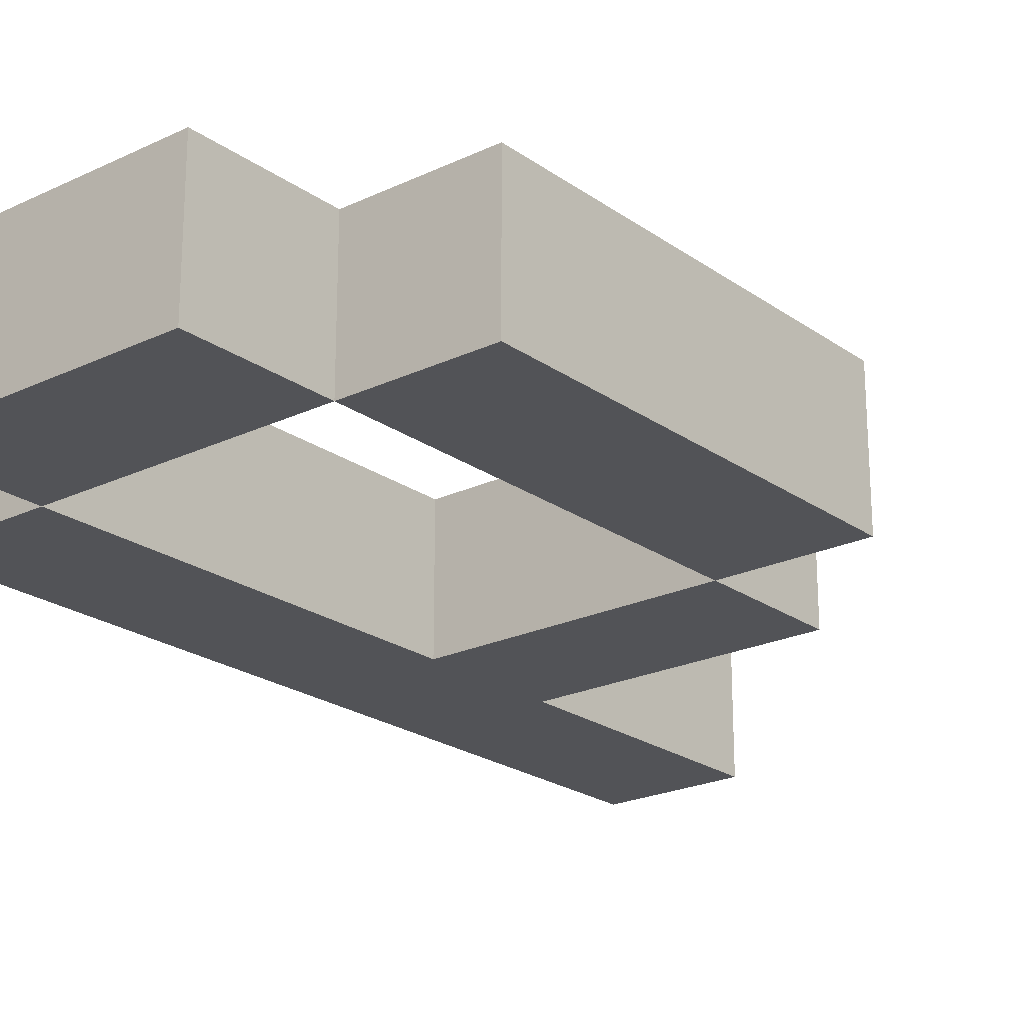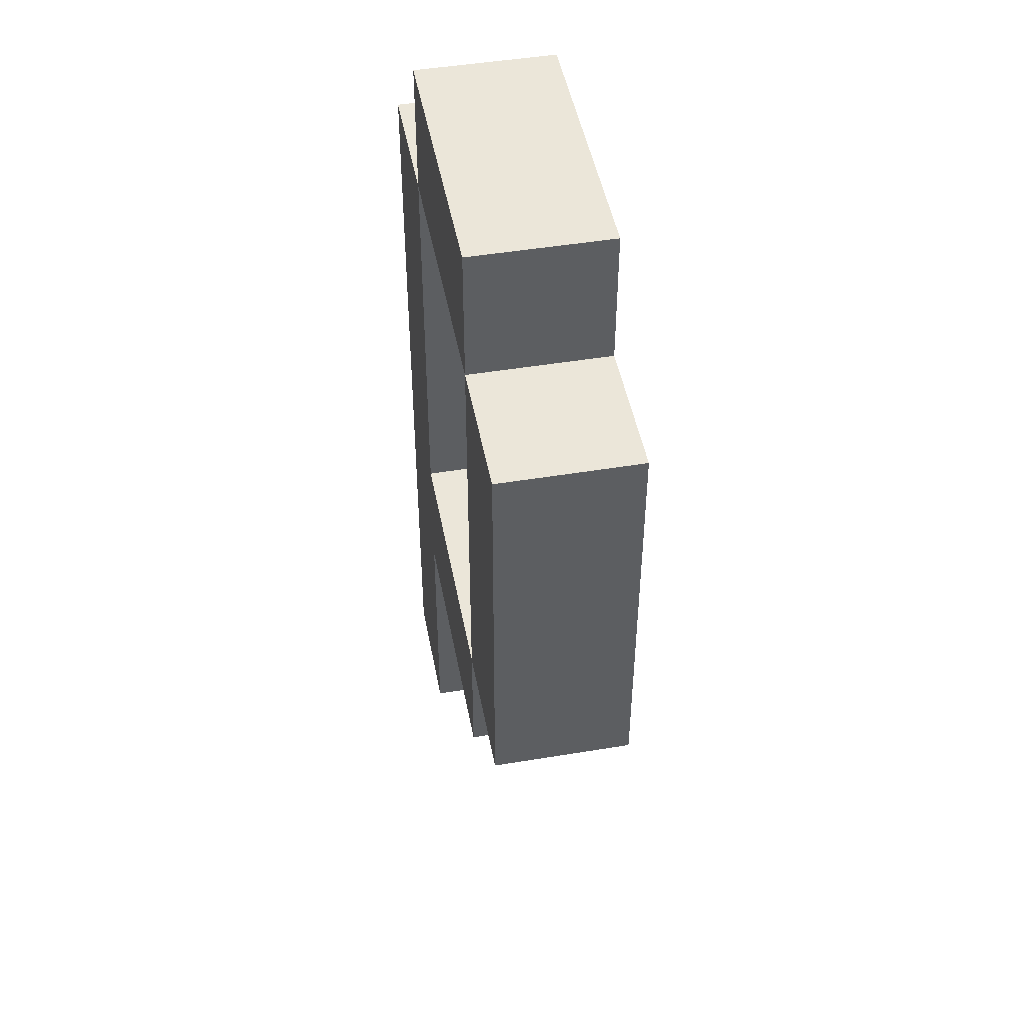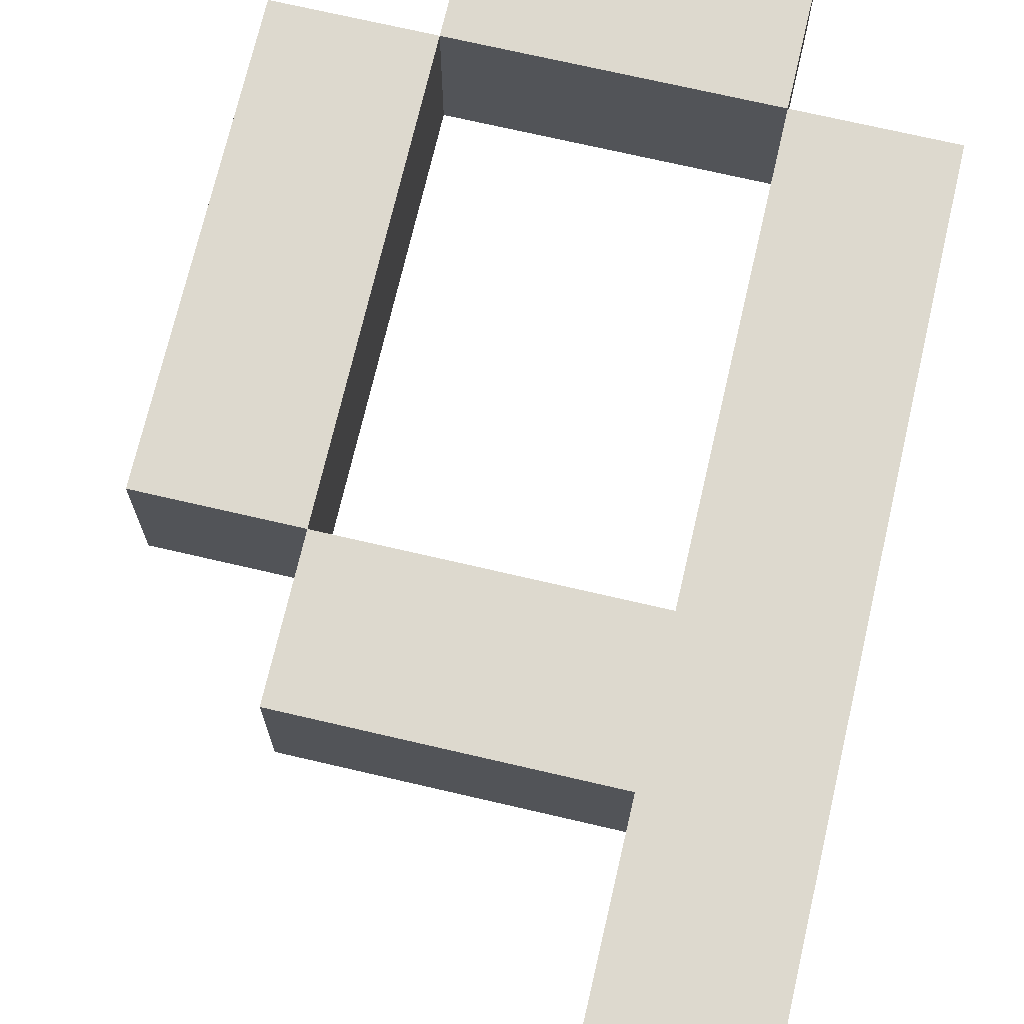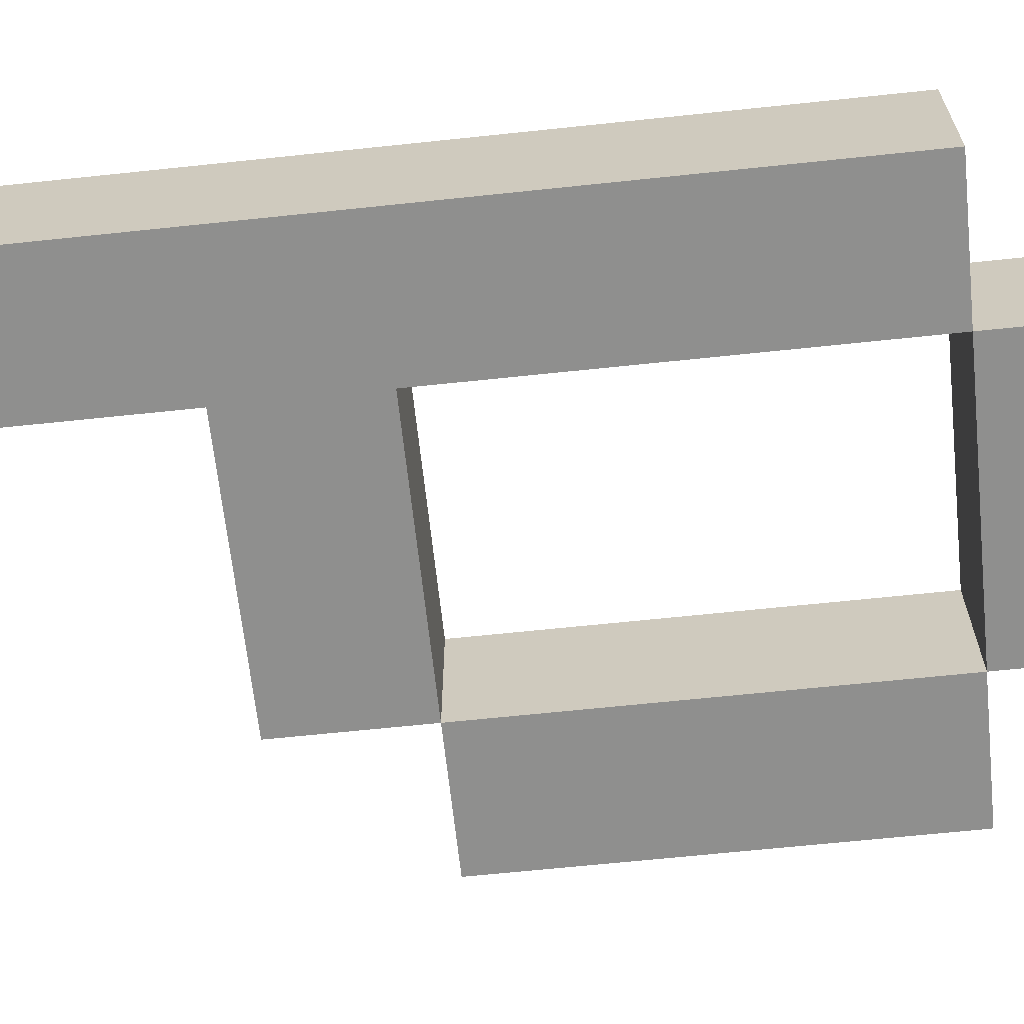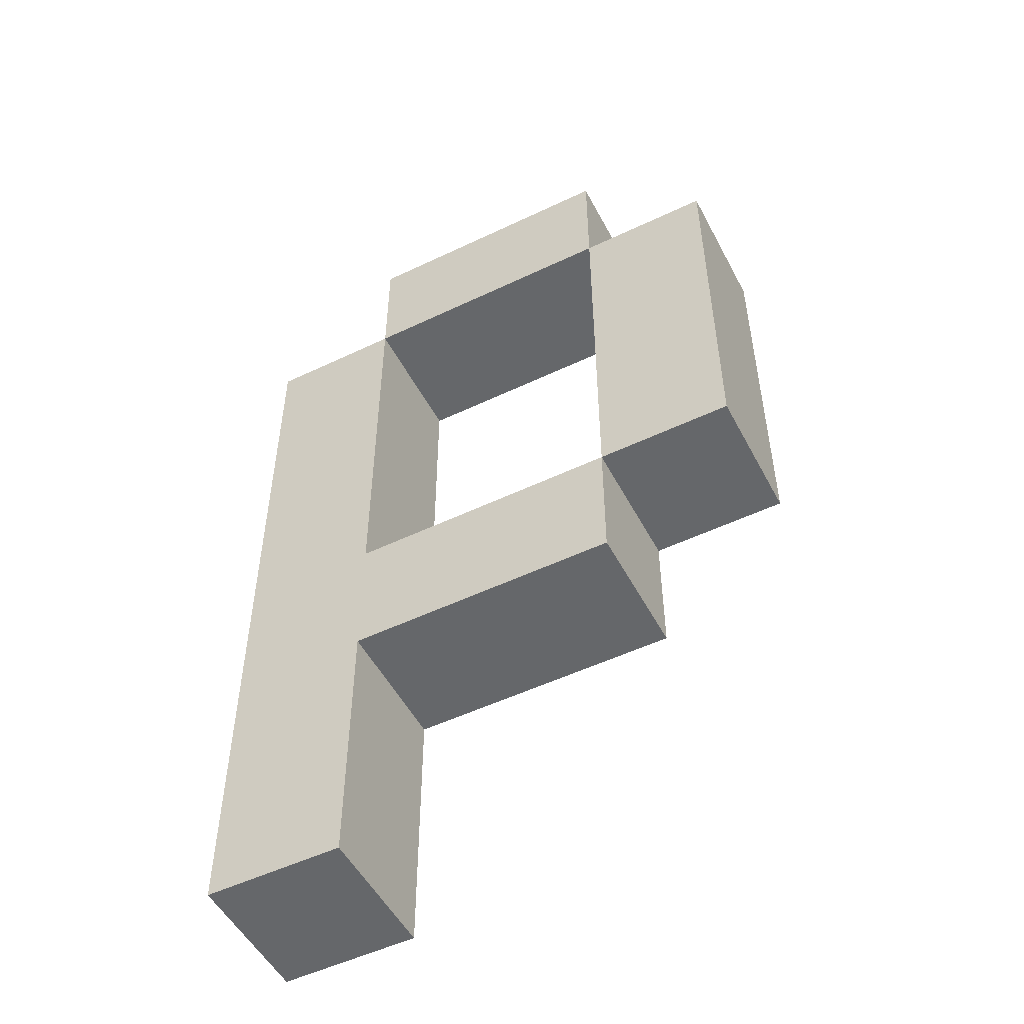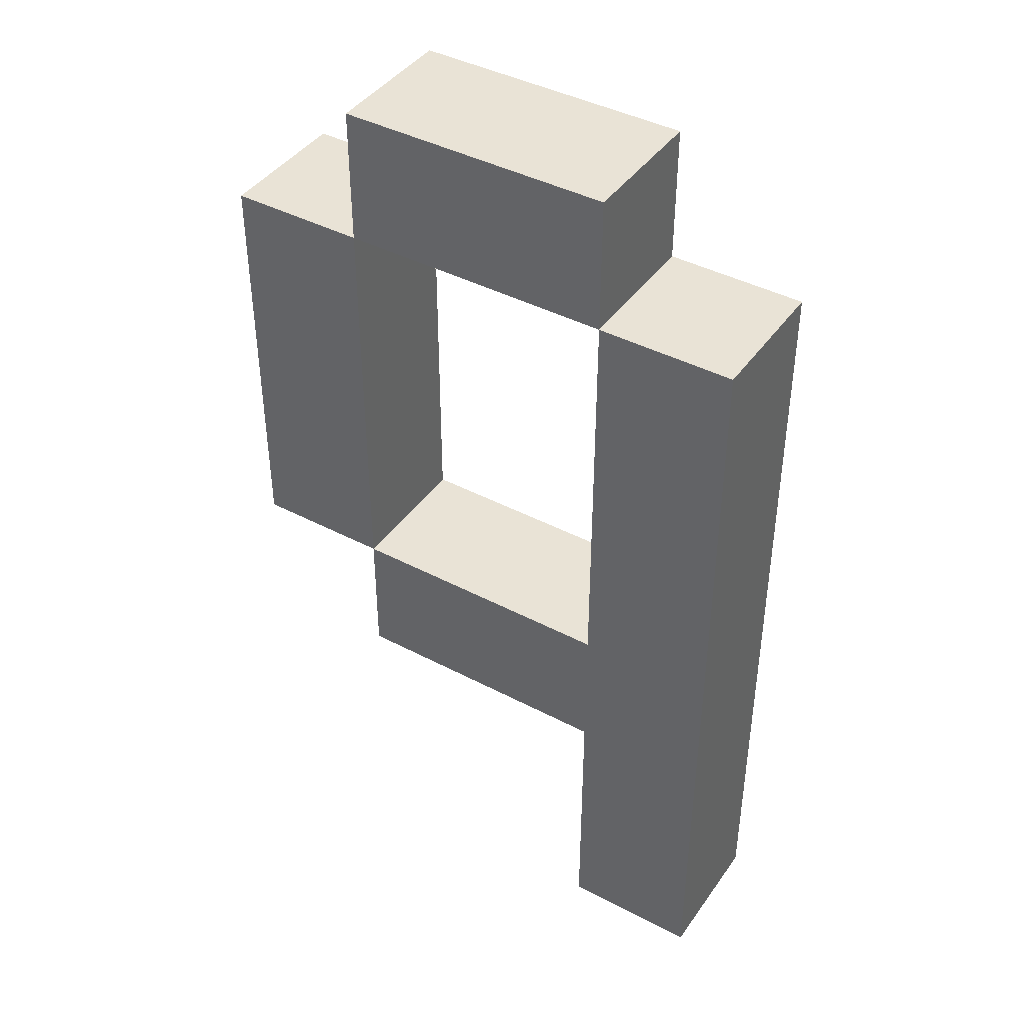
<metadata>
{"format":"obj","ext":"obj","renderer":"f3d","projection":"perspective","resolution":1024,"background":"white","views":[{"elev":-22.3,"azim":-140.5,"up":"+Z"},{"elev":47.5,"azim":-100.6,"up":"+Y"},{"elev":71.7,"azim":13.1,"up":"+Z"},{"elev":-65.1,"azim":96.1,"up":"+Z"},{"elev":-52.0,"azim":-152.7,"up":"+Y"},{"elev":42.2,"azim":32.3,"up":"+Y"}]}
</metadata>
<code>
o
v 0 0.1 0.1
v 0 0.1 0
v 0 0.4 0.1
v 0 0.4 0
v 0.1 0 0.1
v 0.1 0 0
v 0.1 0.1 0.1
v 0.1 0.1 0
v 0.1 0.4 0.1
v 0.1 0.4 0
v 0.1 0.5 0.1
v 0.1 0.5 0
v 0.3 -0.2 0.1
v 0.3 -0.2 0
v 0.3 0 0.1
v 0.3 0 0
v 0.3 0.1 0.1
v 0.3 0.1 0
v 0.3 0.4 0.1
v 0.3 0.4 0
v 0.1 0.1 0.1
v 0.1 0.1 0
v 0.1 0.4 0.1
v 0.1 0.4 0
v 0.3 0.4 0.1
v 0.3 0.4 0
v 0.3 0.5 0.1
v 0.3 0.5 0
v 0.4 -0.2 0.1
v 0.4 -0.2 0
v 0.4 0.4 0.1
v 0.4 0.4 0
v 0 0.1 0.1
v 0 0.4 0.1
v 0.1 0 0.1
v 0.1 0.1 0.1
v 0.1 0.4 0.1
v 0.1 0.5 0.1
v 0.3 -0.2 0.1
v 0.3 0 0.1
v 0.3 0.1 0.1
v 0.3 0.4 0.1
v 0.3 0.5 0.1
v 0.4 -0.2 0.1
v 0.4 0.4 0.1
v 0 0.1 0
v 0 0.4 0
v 0.1 0 0
v 0.1 0.1 0
v 0.1 0.4 0
v 0.1 0.5 0
v 0.3 -0.2 0
v 0.3 0 0
v 0.3 0.1 0
v 0.3 0.4 0
v 0.3 0.5 0
v 0.4 -0.2 0
v 0.4 0.4 0
v 0.3 -0.2 0.1
v 0.4 -0.2 0.1
v 0.3 -0.2 0
v 0.4 -0.2 0
v 0.1 0 0.1
v 0.3 0 0.1
v 0.1 0 0
v 0.3 0 0
v 0 0.1 0.1
v 0.1 0.1 0.1
v 0 0.1 0
v 0.1 0.1 0
v 0.1 0.4 0.1
v 0.3 0.4 0.1
v 0.1 0.4 0
v 0.3 0.4 0
v 0.1 0.1 0.1
v 0.3 0.1 0.1
v 0.1 0.1 0
v 0.3 0.1 0
v 0 0.4 0.1
v 0.1 0.4 0.1
v 0.3 0.4 0.1
v 0.4 0.4 0.1
v 0 0.4 0
v 0.1 0.4 0
v 0.3 0.4 0
v 0.4 0.4 0
v 0.1 0.5 0.1
v 0.3 0.5 0.1
v 0.1 0.5 0
v 0.3 0.5 0
f 3 2 1
f 4 2 3
f 7 6 5
f 8 6 7
f 11 10 9
f 12 10 11
f 15 14 13
f 16 14 15
f 19 18 17
f 20 18 19
f 21 22 23
f 23 22 24
f 25 26 27
f 27 26 28
f 29 30 31
f 31 30 32
f 36 34 33
f 37 34 36
f 40 36 35
f 41 36 40
f 42 38 37
f 43 38 42
f 44 41 40
f 44 40 39
f 44 42 41
f 45 42 44
f 46 47 49
f 49 47 50
f 48 49 53
f 53 49 54
f 50 51 55
f 55 51 56
f 53 54 57
f 52 53 57
f 54 55 57
f 57 55 58
f 61 60 59
f 62 60 61
f 65 64 63
f 66 64 65
f 69 68 67
f 70 68 69
f 73 72 71
f 74 72 73
f 75 76 77
f 77 76 78
f 79 80 83
f 83 80 84
f 81 82 85
f 85 82 86
f 87 88 89
f 89 88 90

</code>
